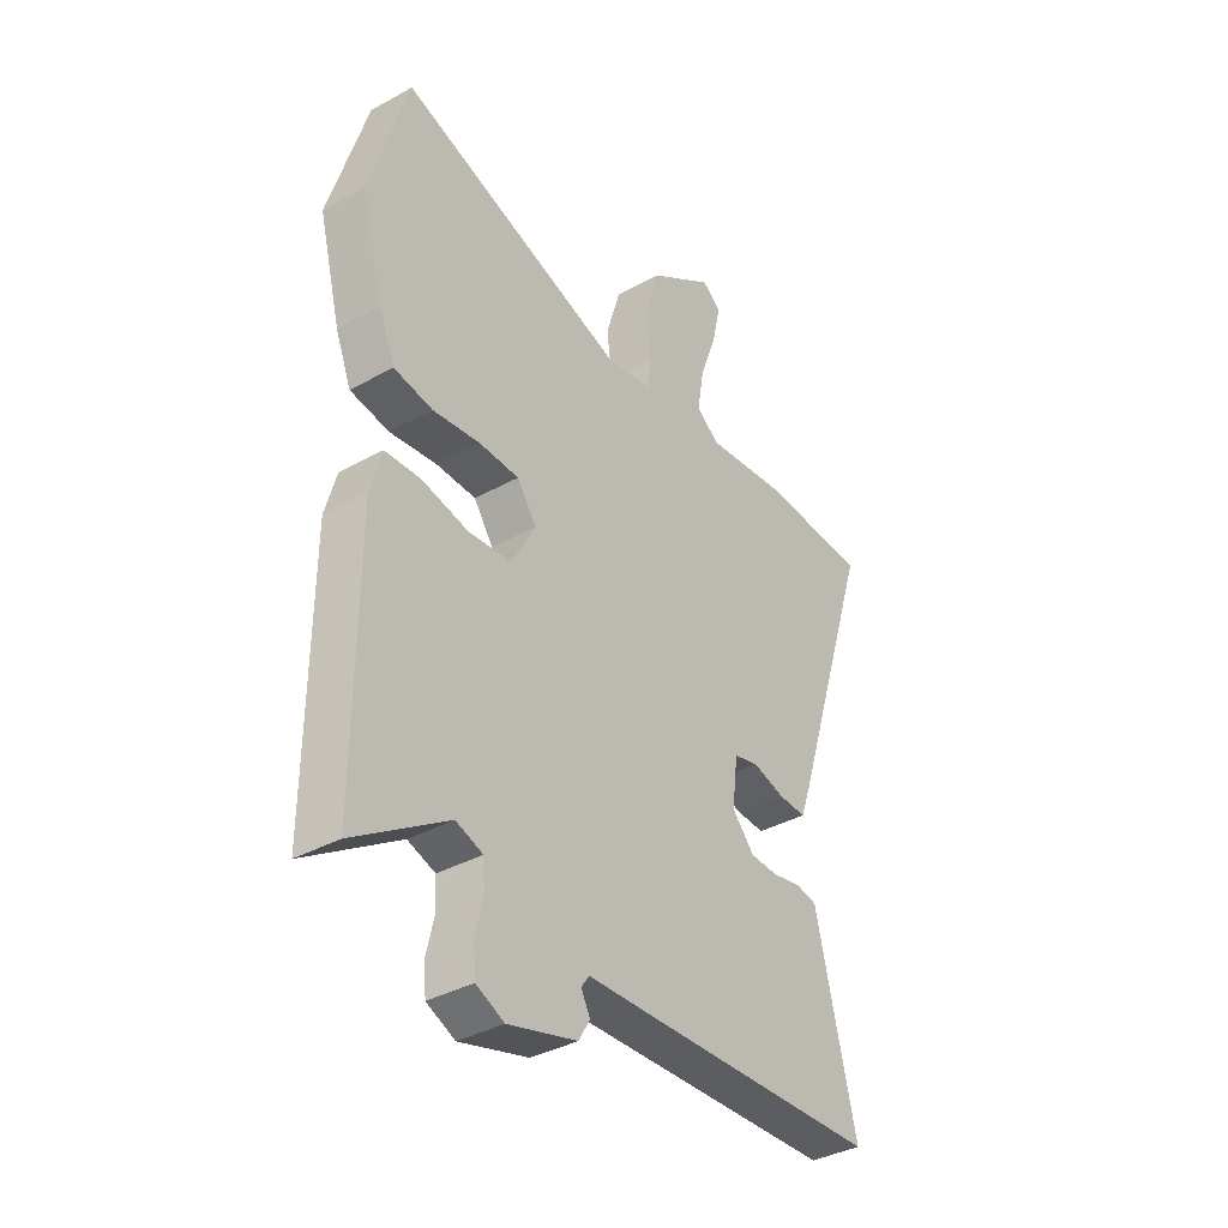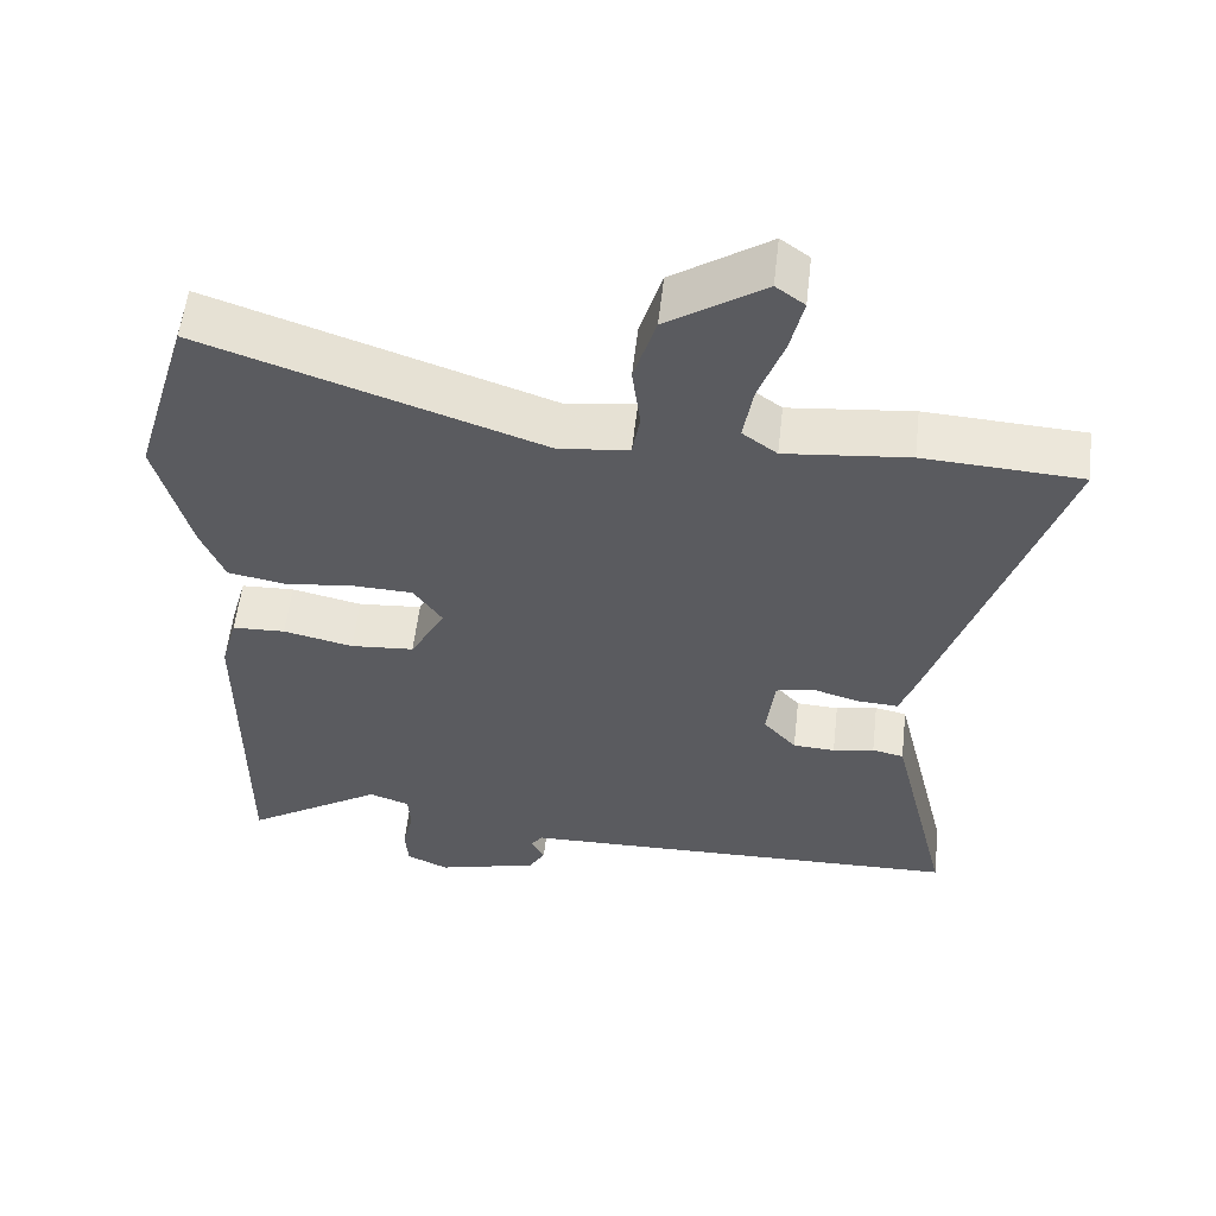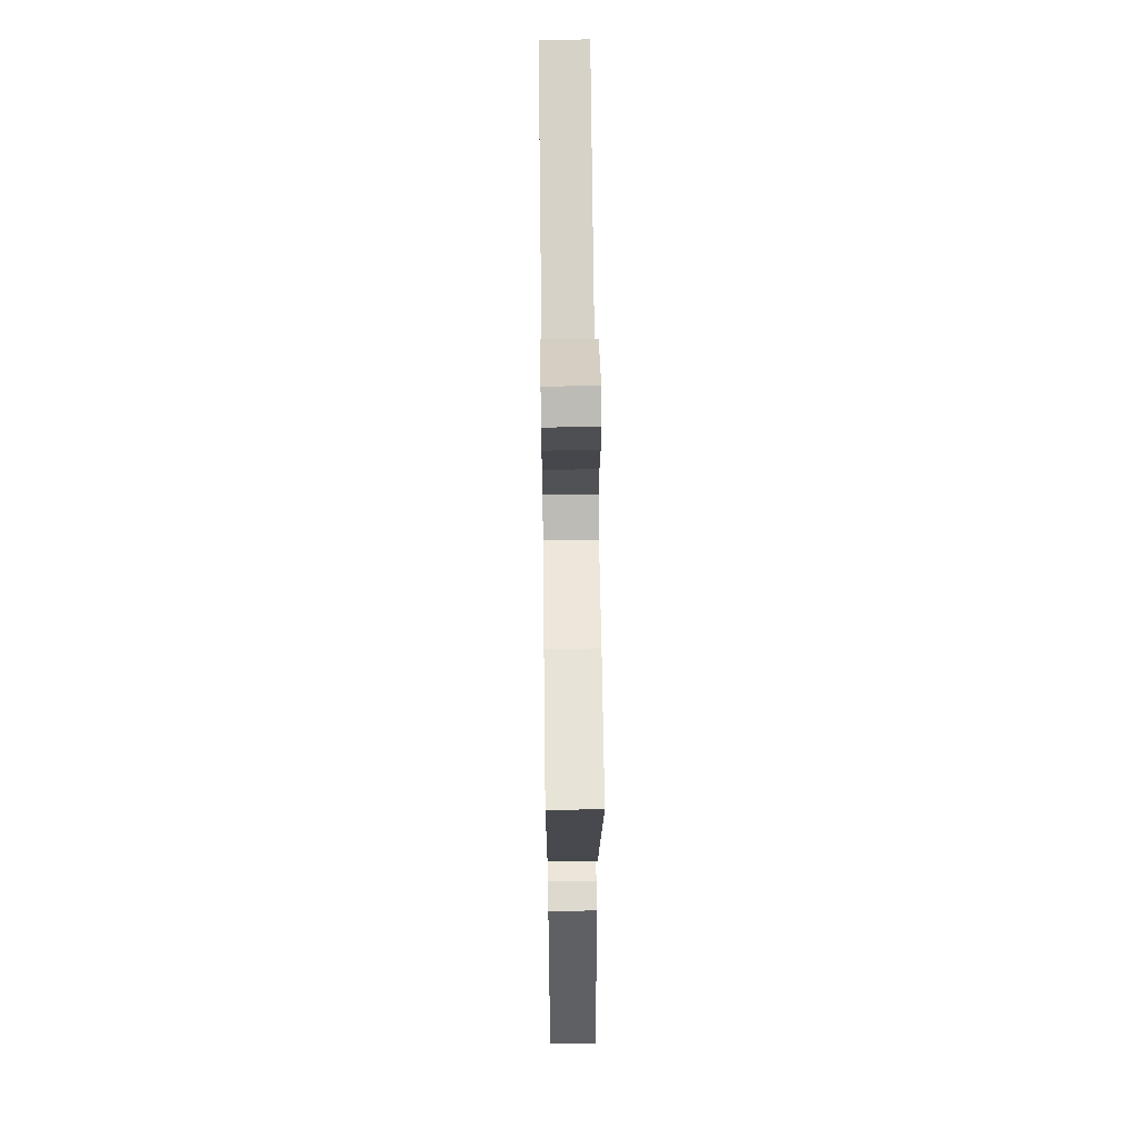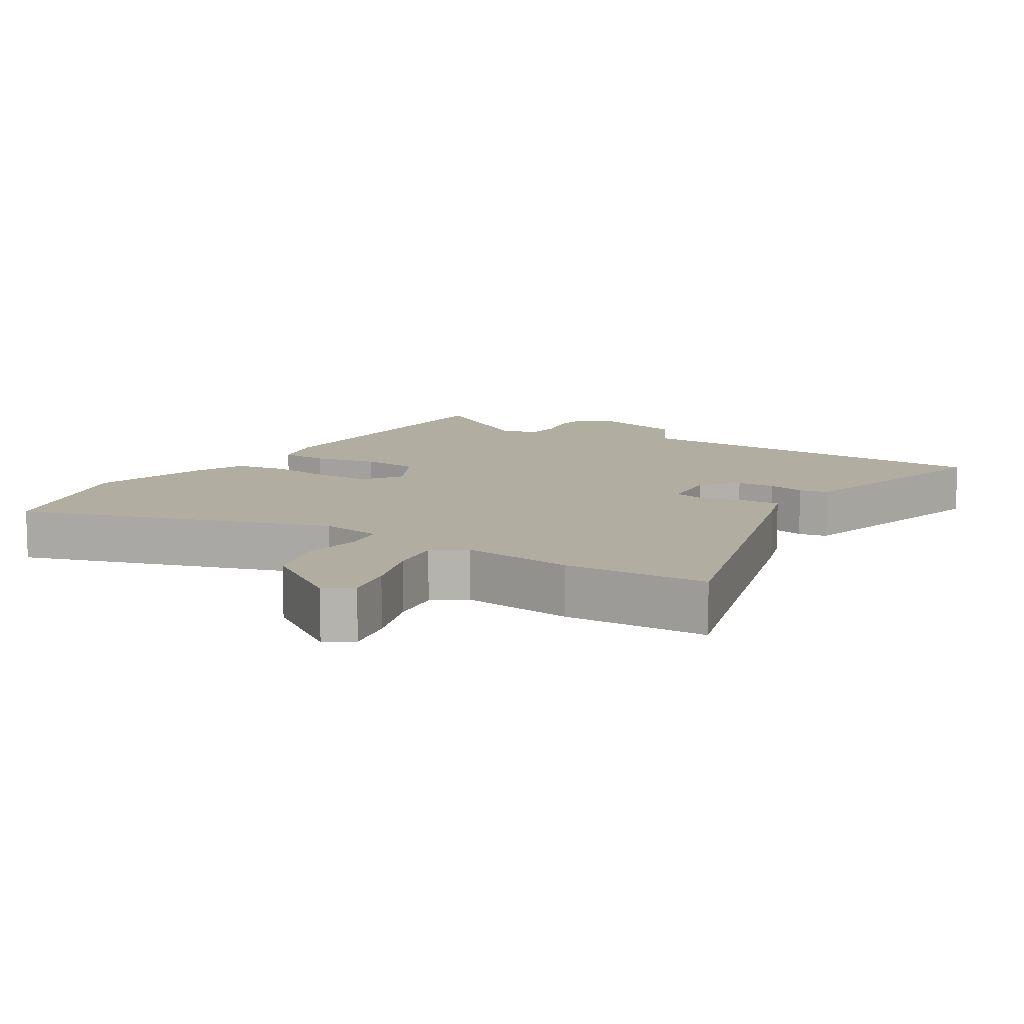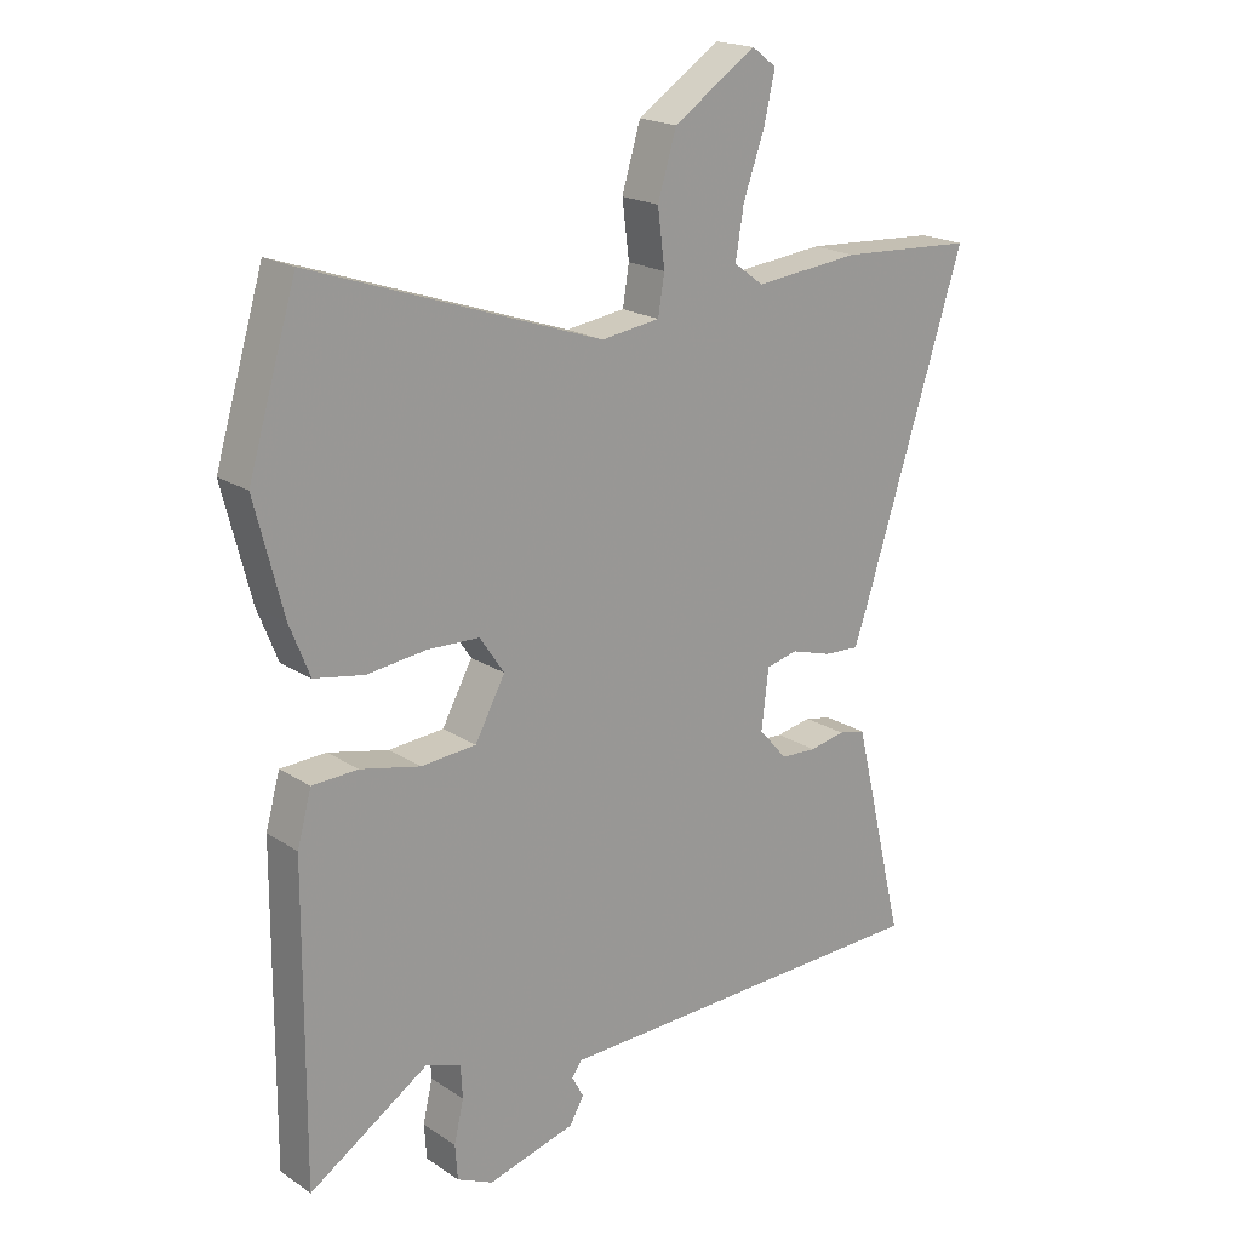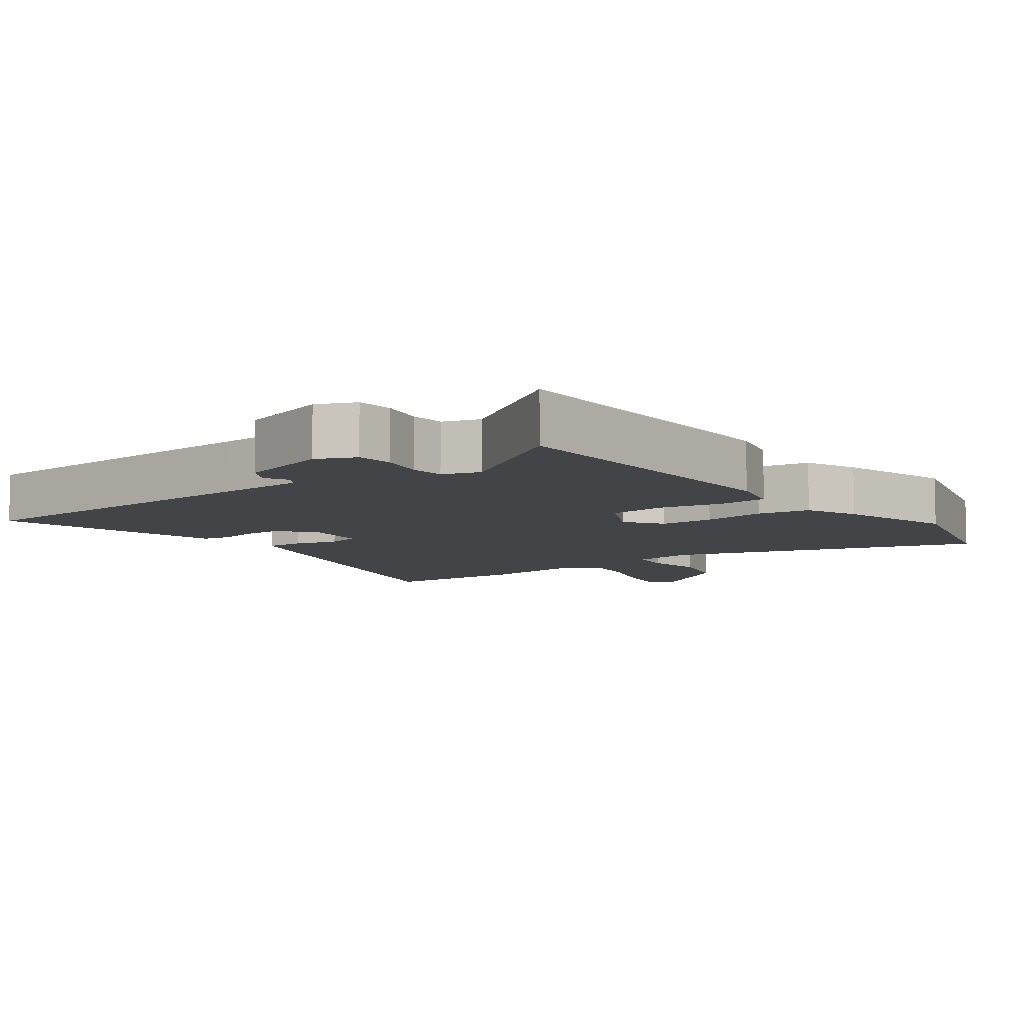
<metadata>
{"format":"obj","ext":"obj","renderer":"f3d","projection":"perspective","resolution":1024,"background":"white","views":[{"elev":-36.8,"azim":-54.2,"up":"+Z"},{"elev":56.7,"azim":6.5,"up":"+Z"},{"elev":59.5,"azim":89.3,"up":"+Z"},{"elev":10.5,"azim":33.1,"up":"+Y"},{"elev":19.6,"azim":-39.7,"up":"+Z"},{"elev":-7.9,"azim":-142.1,"up":"+Y"}]}
</metadata>
<code>
v 0.415 0.07 0.505
v 0.624 0.07 0.493
v 0.465 0.07 -0.002
v 0.444 0.07 -0.062
v 0.389 0.07 -0.059
v 0.326 0.07 -0.04
v 0.277 0.07 -0.052
v 0.266 0.07 -0.144
v 0.31 0.07 -0.194
v 0.366 0.07 -0.197
v 0.421 0.07 -0.186
v 0.463 0.07 -0.195
v 0.478 0.07 -0.257
v 0.543 0.07 -0.528
v 0.068 0.07 -0.541
v -0.057 0.07 -0.544
v -0.073 0.07 -0.566
v -0.055 0.07 -0.6
v -0.077 0.07 -0.638
v -0.213 0.07 -0.675
v -0.269 0.07 -0.649
v -0.273 0.07 -0.595
v -0.258 0.07 -0.531
v -0.261 0.07 -0.48
v -0.315 0.07 -0.461
v -0.5 0.07 -0.58
v -0.497 0.07 -0.105
v -0.475 0.07 -0.025
v -0.404 0.07 -0.022
v -0.311 0.07 -0.043
v -0.226 0.07 -0.036
v -0.179 0.07 0.05
v -0.217 0.07 0.106
v -0.297 0.07 0.109
v -0.39 0.07 0.098
v -0.467 0.07 0.112
v -0.498 0.07 0.19
v -0.542 0.07 0.361
v -0.467 0.07 0.611
v -0.017 0.07 0.456
v 0.074 0.07 0.469
v 0.084 0.07 0.529
v 0.073 0.07 0.615
v 0.102 0.07 0.711
v 0.23 0.07 0.796
v 0.268 0.07 0.768
v 0.251 0.07 0.693
v 0.218 0.07 0.6
v 0.205 0.07 0.522
v 0.251 0.07 0.488
v 0.415 0 0.505
v 0.624 0 0.493
v 0.465 0 -0.002
v 0.444 0 -0.062
v 0.389 0 -0.059
v 0.326 0 -0.04
v 0.277 0 -0.052
v 0.266 0 -0.144
v 0.31 0 -0.194
v 0.366 0 -0.197
v 0.421 0 -0.186
v 0.463 0 -0.195
v 0.478 0 -0.257
v 0.543 0 -0.528
v 0.068 0 -0.541
v -0.057 0 -0.544
v -0.073 0 -0.566
v -0.055 0 -0.6
v -0.077 0 -0.638
v -0.213 0 -0.675
v -0.269 0 -0.649
v -0.273 0 -0.595
v -0.258 0 -0.531
v -0.261 0 -0.48
v -0.315 0 -0.461
v -0.5 0 -0.58
v -0.497 0 -0.105
v -0.475 0 -0.025
v -0.404 0 -0.022
v -0.311 0 -0.043
v -0.226 0 -0.036
v -0.179 0 0.05
v -0.217 0 0.106
v -0.297 0 0.109
v -0.39 0 0.098
v -0.467 0 0.112
v -0.498 0 0.19
v -0.542 0 0.361
v -0.467 0 0.611
v -0.017 0 0.456
v 0.074 0 0.469
v 0.084 0 0.529
v 0.073 0 0.615
v 0.102 0 0.711
v 0.23 0 0.796
v 0.268 0 0.768
v 0.251 0 0.693
v 0.218 0 0.6
v 0.205 0 0.522
v 0.251 0 0.488
f 45 46 47 48
f 45 48 49
f 42 43 44 45
f 41 42 45 49
f 37 38 39 40
f 37 40 41
f 34 35 36 37
f 33 34 37 41
f 32 33 41 49
f 27 28 29 30
f 25 26 27 30
f 24 25 30 31
f 23 24 31 32
f 21 22 23
f 17 18 19 20
f 16 17 20 21
f 13 14 15 16
f 10 11 12 13
f 9 10 13 16
f 8 9 16 21
f 3 4 5 6
f 3 6 7
f 50 1 2 3
f 50 3 7
f 23 32 49 50
f 21 23 50
f 7 8 21 50
f 98 97 96 95
f 99 98 95
f 95 94 93 92
f 99 95 92 91
f 90 89 88 87
f 91 90 87
f 87 86 85 84
f 91 87 84 83
f 99 91 83 82
f 80 79 78 77
f 80 77 76 75
f 81 80 75 74
f 82 81 74 73
f 73 72 71
f 70 69 68 67
f 71 70 67 66
f 66 65 64 63
f 63 62 61 60
f 66 63 60 59
f 71 66 59 58
f 56 55 54 53
f 57 56 53
f 53 52 51 100
f 57 53 100
f 100 99 82 73
f 100 73 71
f 100 71 58 57
f 1 51 52 2
f 2 52 53 3
f 3 53 54 4
f 4 54 55 5
f 5 55 56 6
f 6 56 57 7
f 7 57 58 8
f 8 58 59 9
f 9 59 60 10
f 10 60 61 11
f 11 61 62 12
f 12 62 63 13
f 13 63 64 14
f 14 64 65 15
f 15 65 66 16
f 16 66 67 17
f 17 67 68 18
f 18 68 69 19
f 19 69 70 20
f 20 70 71 21
f 21 71 72 22
f 22 72 73 23
f 23 73 74 24
f 24 74 75 25
f 25 75 76 26
f 26 76 77 27
f 27 77 78 28
f 28 78 79 29
f 29 79 80 30
f 30 80 81 31
f 31 81 82 32
f 32 82 83 33
f 33 83 84 34
f 34 84 85 35
f 35 85 86 36
f 36 86 87 37
f 37 87 88 38
f 38 88 89 39
f 39 89 90 40
f 40 90 91 41
f 41 91 92 42
f 42 92 93 43
f 43 93 94 44
f 44 94 95 45
f 45 95 96 46
f 46 96 97 47
f 47 97 98 48
f 48 98 99 49
f 49 99 100 50
f 50 100 51 1

</code>
